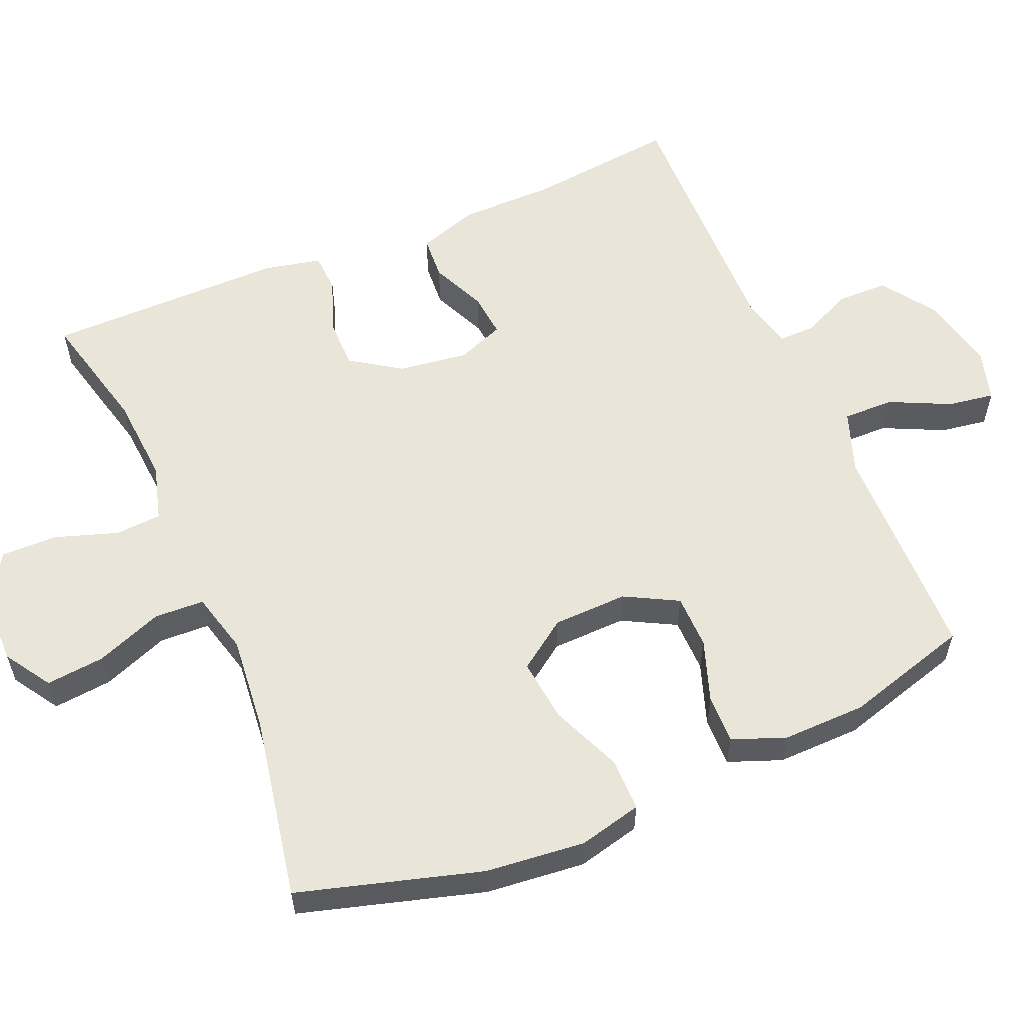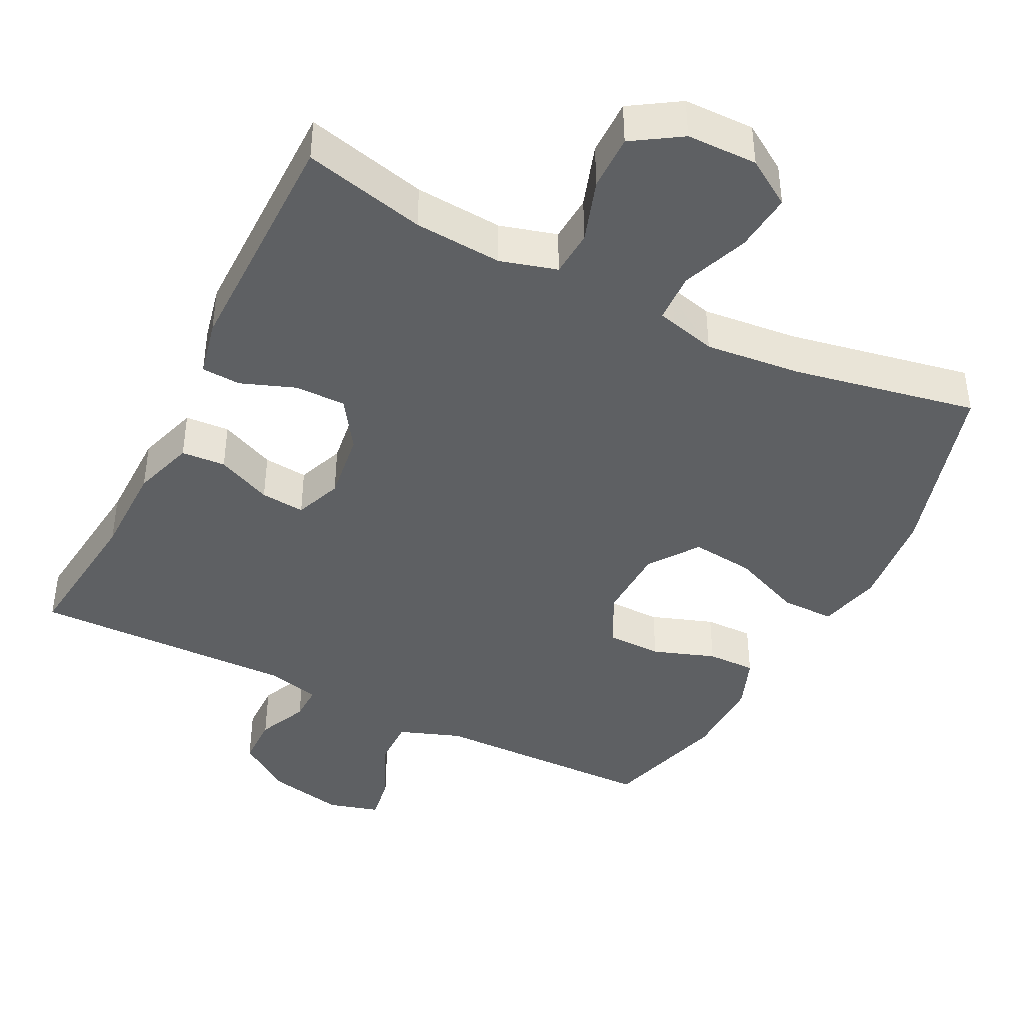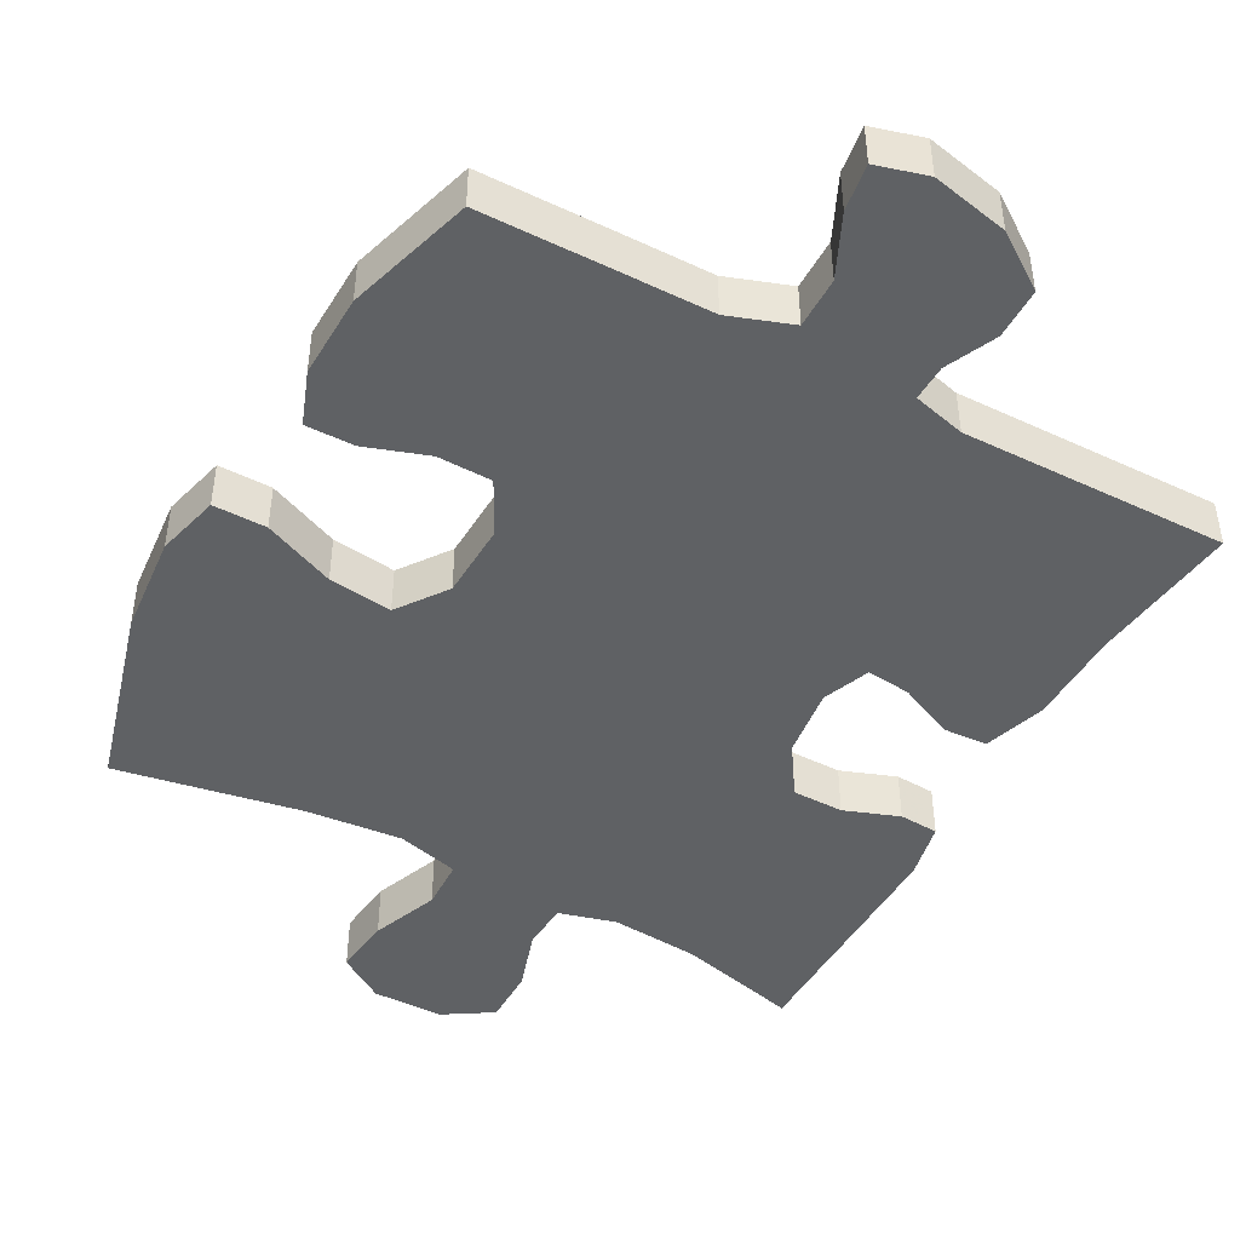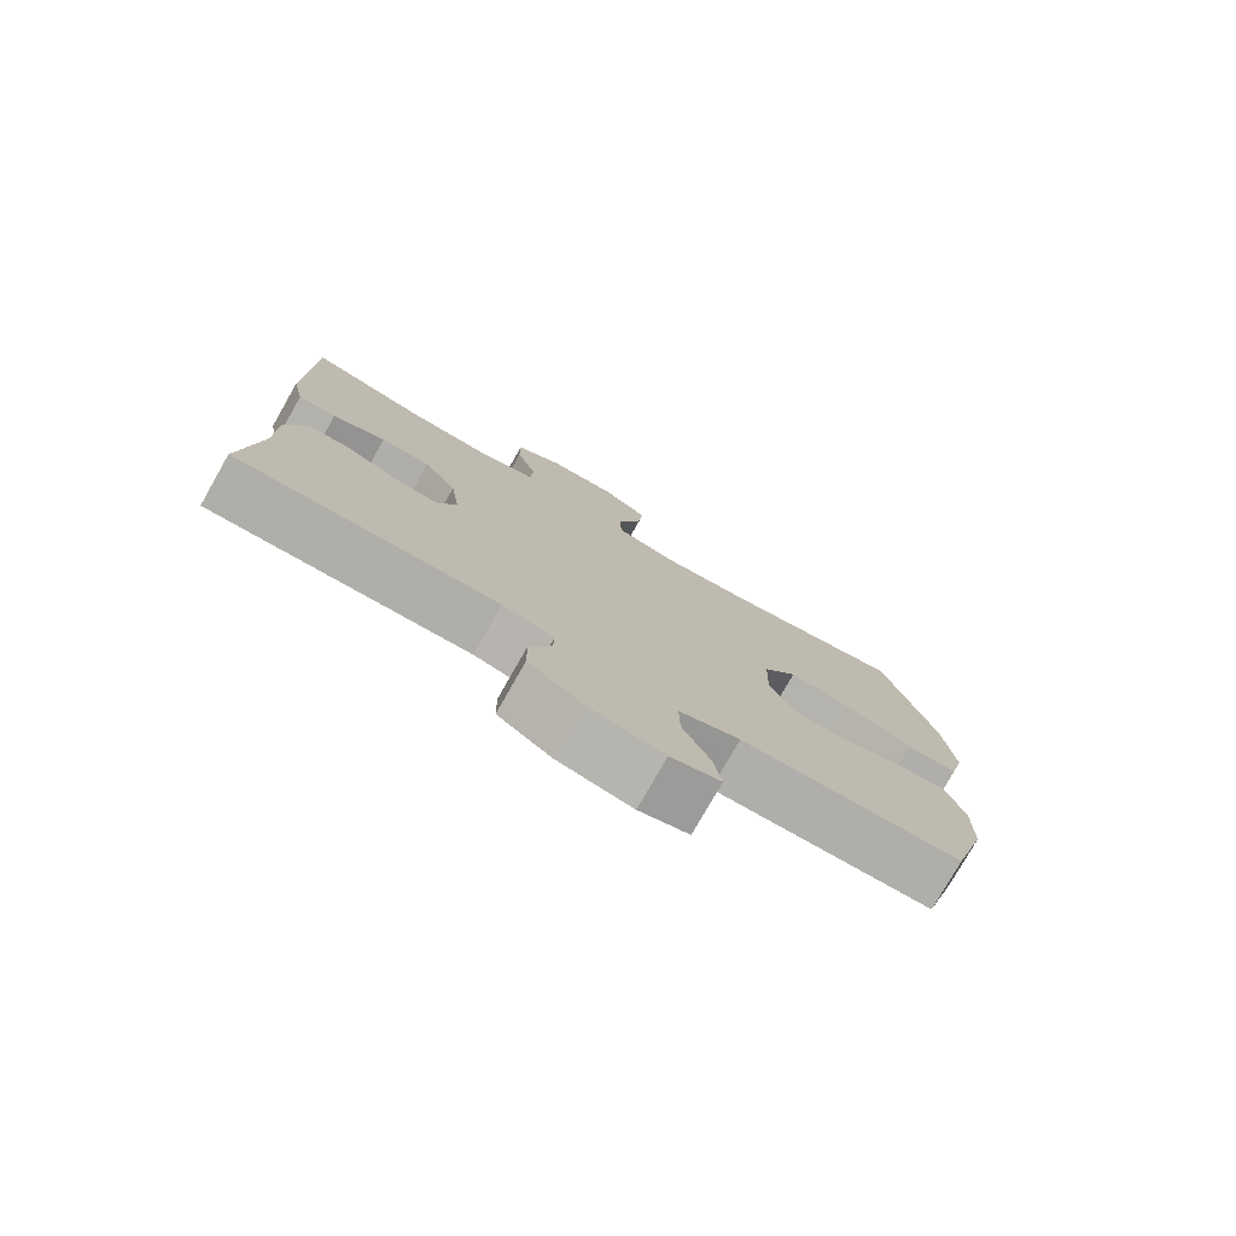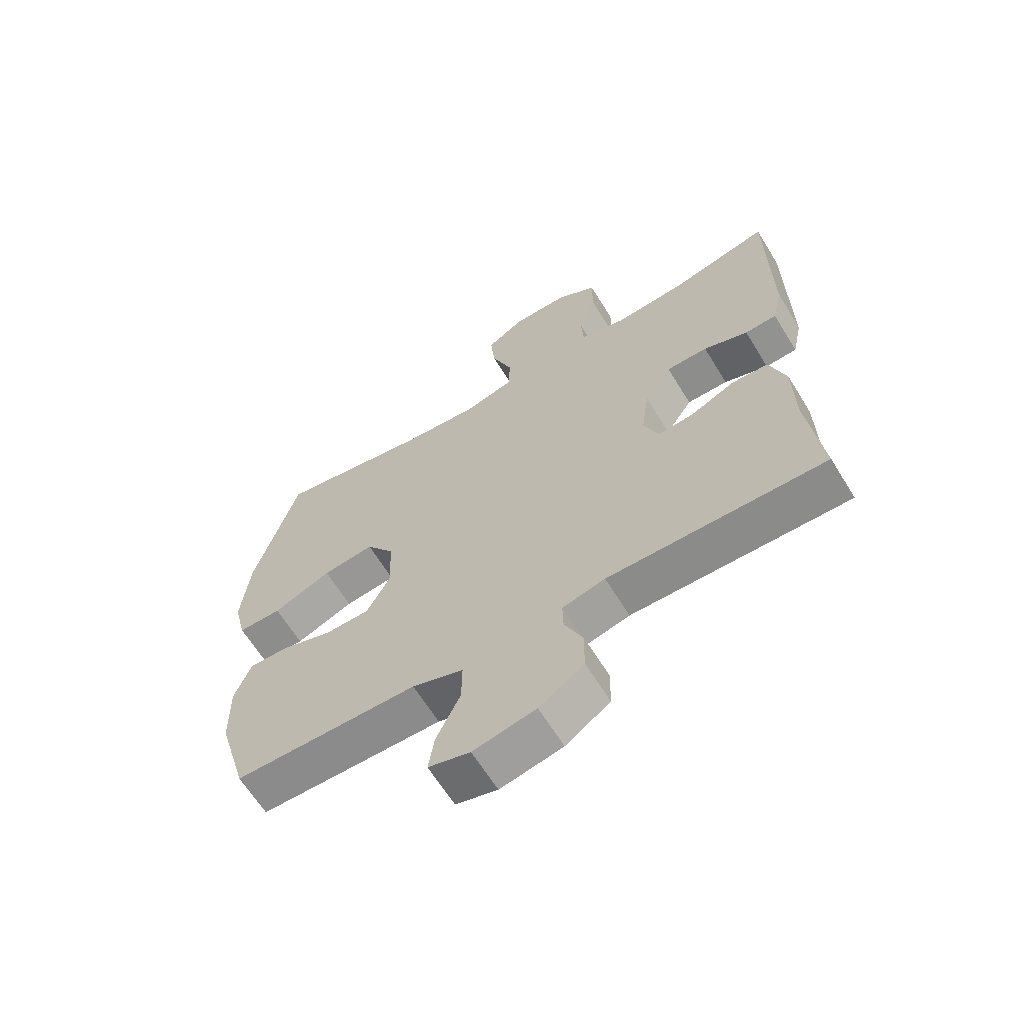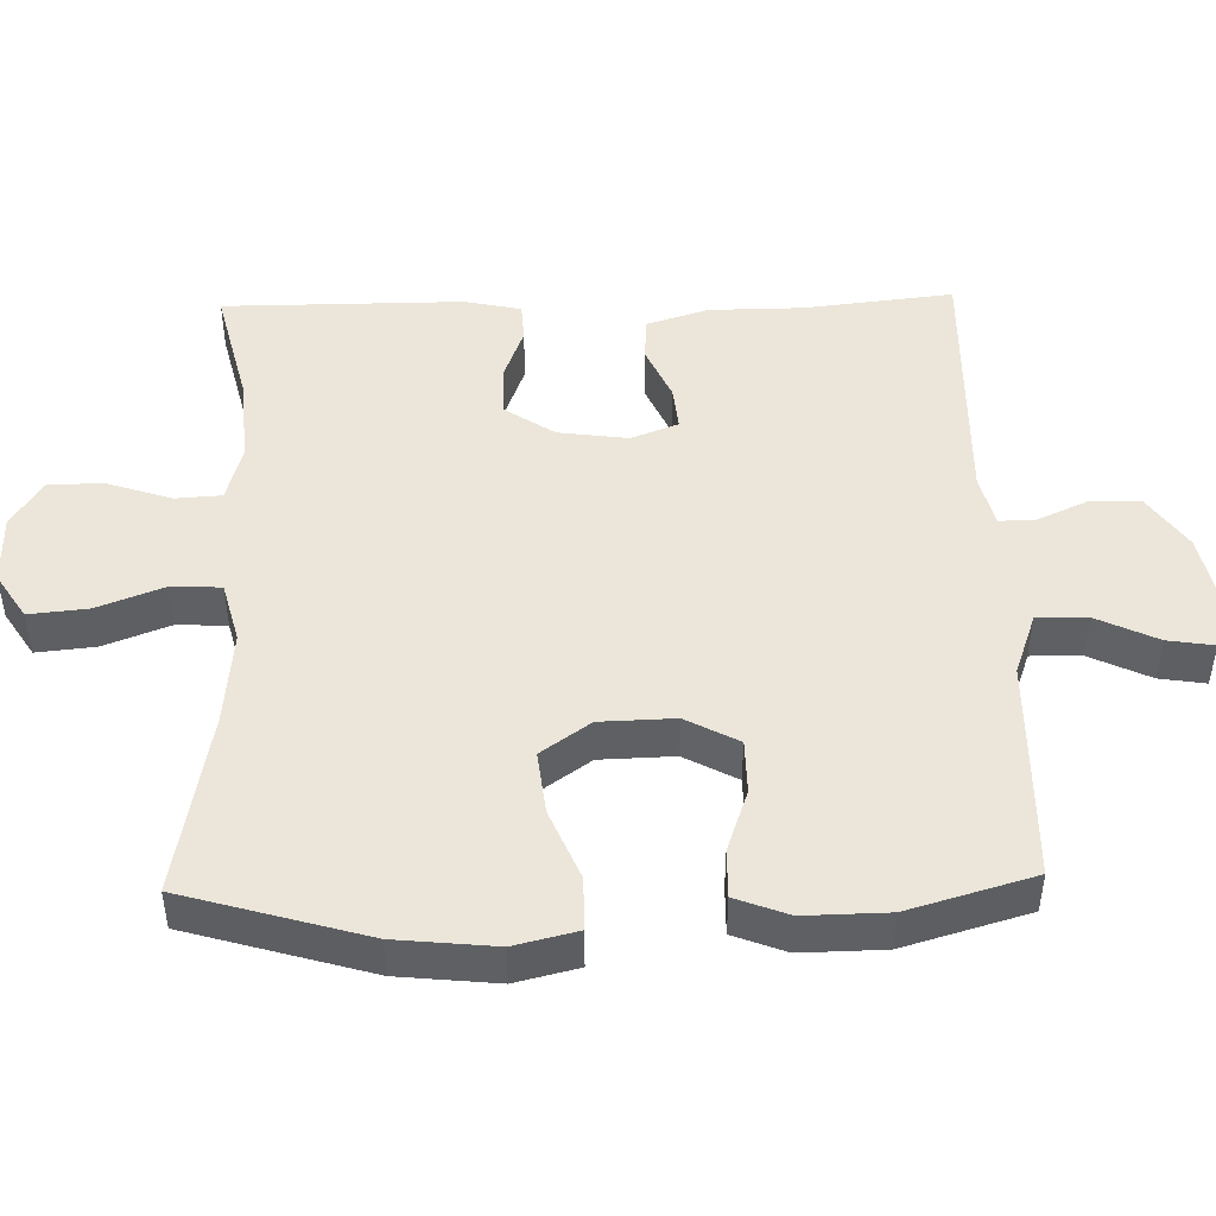
<metadata>
{"format":"obj","ext":"obj","renderer":"f3d","projection":"perspective","resolution":1024,"background":"white","views":[{"elev":57.8,"azim":66.9,"up":"+Y"},{"elev":-42.1,"azim":-26.7,"up":"+Y"},{"elev":-45.9,"azim":150.9,"up":"+Y"},{"elev":-77.9,"azim":-29.7,"up":"+Z"},{"elev":-64.4,"azim":-148.4,"up":"+Z"},{"elev":47.0,"azim":88.6,"up":"+Y"}]}
</metadata>
<code>
v 0.5 0.07 0.5
v 0.573 0.07 0.248
v 0.587 0.07 0.111
v 0.566 0.07 0.024
v 0.493 0.07 0.024
v 0.395 0.07 0.065
v 0.308 0.07 0.075
v 0.26 0.07 0.007
v 0.257 0.07 -0.096
v 0.296 0.07 -0.169
v 0.371 0.07 -0.17
v 0.457 0.07 -0.14
v 0.524 0.07 -0.139
v 0.552 0.07 -0.212
v 0.55 0.07 -0.327
v 0.5 0.07 -0.5
v 0.328 0.07 -0.503
v 0.191 0.07 -0.505
v 0.105 0.07 -0.536
v 0.106 0.07 -0.606
v 0.146 0.07 -0.69
v 0.156 0.07 -0.754
v 0.086 0.07 -0.774
v -0.019 0.07 -0.752
v -0.094 0.07 -0.7
v -0.095 0.07 -0.63
v -0.064 0.07 -0.561
v -0.063 0.07 -0.511
v -0.135 0.07 -0.493
v -0.5 0.07 -0.5
v -0.477 0.07 -0.295
v -0.476 0.07 -0.164
v -0.449 0.07 -0.079
v -0.388 0.07 -0.075
v -0.312 0.07 -0.109
v -0.251 0.07 -0.115
v -0.226 0.07 -0.05
v -0.239 0.07 0.046
v -0.285 0.07 0.115
v -0.355 0.07 0.115
v -0.43 0.07 0.087
v -0.484 0.07 0.09
v -0.501 0.07 0.168
v -0.5 0.07 0.5
v -0.332 0.07 0.459
v -0.211 0.07 0.45
v -0.133 0.07 0.472
v -0.129 0.07 0.536
v -0.158 0.07 0.623
v -0.159 0.07 0.7
v -0.092 0.07 0.743
v 0.005 0.07 0.744
v 0.069 0.07 0.703
v 0.061 0.07 0.622
v 0.026 0.07 0.53
v 0.029 0.07 0.461
v 0.114 0.07 0.439
v 0.246 0.07 0.452
v 0.5 0 0.5
v 0.573 0 0.248
v 0.587 0 0.111
v 0.566 0 0.024
v 0.493 0 0.024
v 0.395 0 0.065
v 0.308 0 0.075
v 0.26 0 0.007
v 0.257 0 -0.096
v 0.296 0 -0.169
v 0.371 0 -0.17
v 0.457 0 -0.14
v 0.524 0 -0.139
v 0.552 0 -0.212
v 0.55 0 -0.327
v 0.5 0 -0.5
v 0.328 0 -0.503
v 0.191 0 -0.505
v 0.105 0 -0.536
v 0.106 0 -0.606
v 0.146 0 -0.69
v 0.156 0 -0.754
v 0.086 0 -0.774
v -0.019 0 -0.752
v -0.094 0 -0.7
v -0.095 0 -0.63
v -0.064 0 -0.561
v -0.063 0 -0.511
v -0.135 0 -0.493
v -0.5 0 -0.5
v -0.477 0 -0.295
v -0.476 0 -0.164
v -0.449 0 -0.079
v -0.388 0 -0.075
v -0.312 0 -0.109
v -0.251 0 -0.115
v -0.226 0 -0.05
v -0.239 0 0.046
v -0.285 0 0.115
v -0.355 0 0.115
v -0.43 0 0.087
v -0.484 0 0.09
v -0.501 0 0.168
v -0.5 0 0.5
v -0.332 0 0.459
v -0.211 0 0.45
v -0.133 0 0.472
v -0.129 0 0.536
v -0.158 0 0.623
v -0.159 0 0.7
v -0.092 0 0.743
v 0.005 0 0.744
v 0.069 0 0.703
v 0.061 0 0.622
v 0.026 0 0.53
v 0.029 0 0.461
v 0.114 0 0.439
v 0.246 0 0.452
f 52 53 54 55
f 52 55 56
f 51 52 56
f 48 49 50 51
f 47 48 51 56
f 46 47 56 57
f 42 43 44 45
f 40 41 42 45
f 39 40 45 46
f 38 39 46 57
f 32 33 34 35
f 31 32 35 36
f 29 30 31 36
f 28 29 36 37
f 24 25 26 27
f 24 27 28
f 23 24 28
f 20 21 22 23
f 19 20 23 28
f 18 19 28 37
f 11 12 13 14
f 10 11 14 15
f 3 4 5 6
f 3 6 7
f 58 1 2 3
f 58 3 7
f 57 58 7 8
f 38 57 8 9
f 37 38 9 10
f 16 17 18 37
f 10 15 16 37
f 113 112 111 110
f 114 113 110
f 114 110 109
f 109 108 107 106
f 114 109 106 105
f 115 114 105 104
f 103 102 101 100
f 103 100 99 98
f 104 103 98 97
f 115 104 97 96
f 93 92 91 90
f 94 93 90 89
f 94 89 88 87
f 95 94 87 86
f 85 84 83 82
f 86 85 82
f 86 82 81
f 81 80 79 78
f 86 81 78 77
f 95 86 77 76
f 72 71 70 69
f 73 72 69 68
f 64 63 62 61
f 65 64 61
f 61 60 59 116
f 65 61 116
f 66 65 116 115
f 67 66 115 96
f 68 67 96 95
f 95 76 75 74
f 95 74 73 68
f 1 59 60 2
f 2 60 61 3
f 3 61 62 4
f 4 62 63 5
f 5 63 64 6
f 6 64 65 7
f 7 65 66 8
f 8 66 67 9
f 9 67 68 10
f 10 68 69 11
f 11 69 70 12
f 12 70 71 13
f 13 71 72 14
f 14 72 73 15
f 15 73 74 16
f 16 74 75 17
f 17 75 76 18
f 18 76 77 19
f 19 77 78 20
f 20 78 79 21
f 21 79 80 22
f 22 80 81 23
f 23 81 82 24
f 24 82 83 25
f 25 83 84 26
f 26 84 85 27
f 27 85 86 28
f 28 86 87 29
f 29 87 88 30
f 30 88 89 31
f 31 89 90 32
f 32 90 91 33
f 33 91 92 34
f 34 92 93 35
f 35 93 94 36
f 36 94 95 37
f 37 95 96 38
f 38 96 97 39
f 39 97 98 40
f 40 98 99 41
f 41 99 100 42
f 42 100 101 43
f 43 101 102 44
f 44 102 103 45
f 45 103 104 46
f 46 104 105 47
f 47 105 106 48
f 48 106 107 49
f 49 107 108 50
f 50 108 109 51
f 51 109 110 52
f 52 110 111 53
f 53 111 112 54
f 54 112 113 55
f 55 113 114 56
f 56 114 115 57
f 57 115 116 58
f 58 116 59 1

</code>
